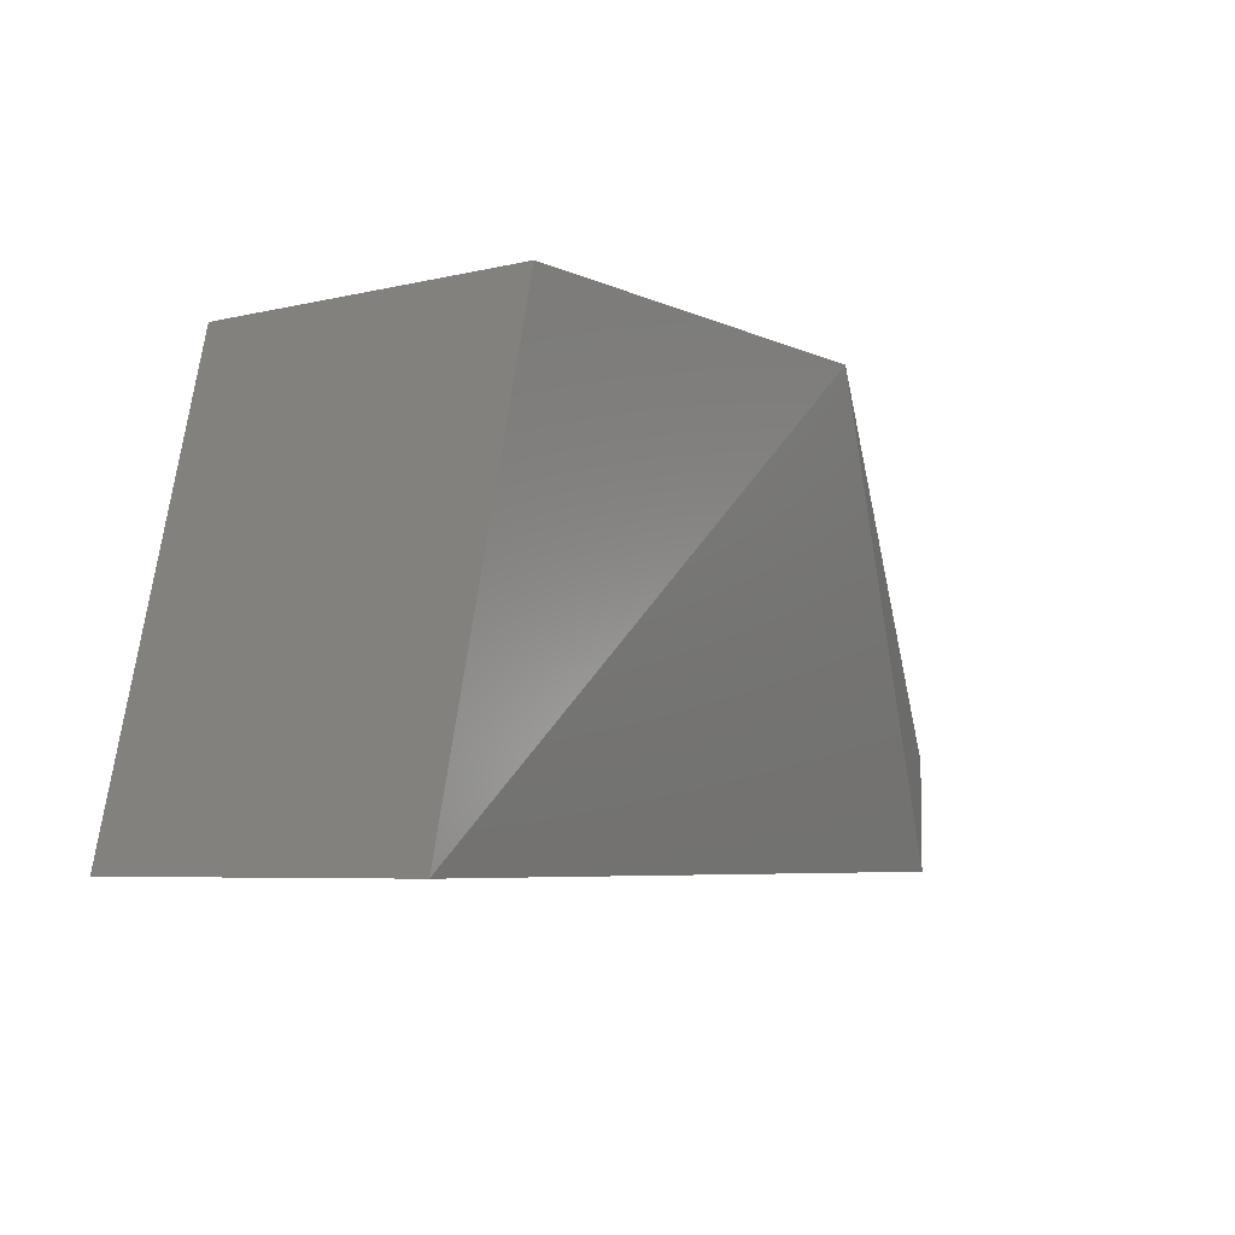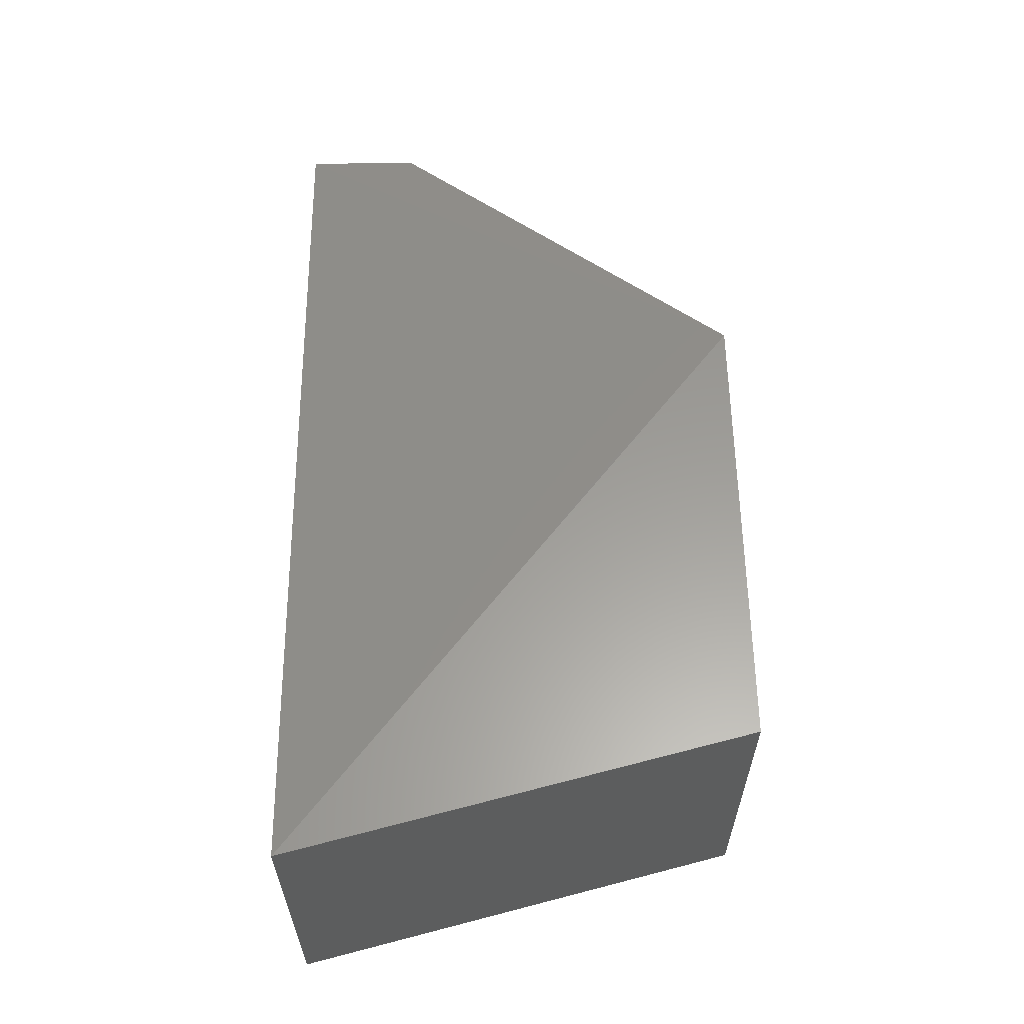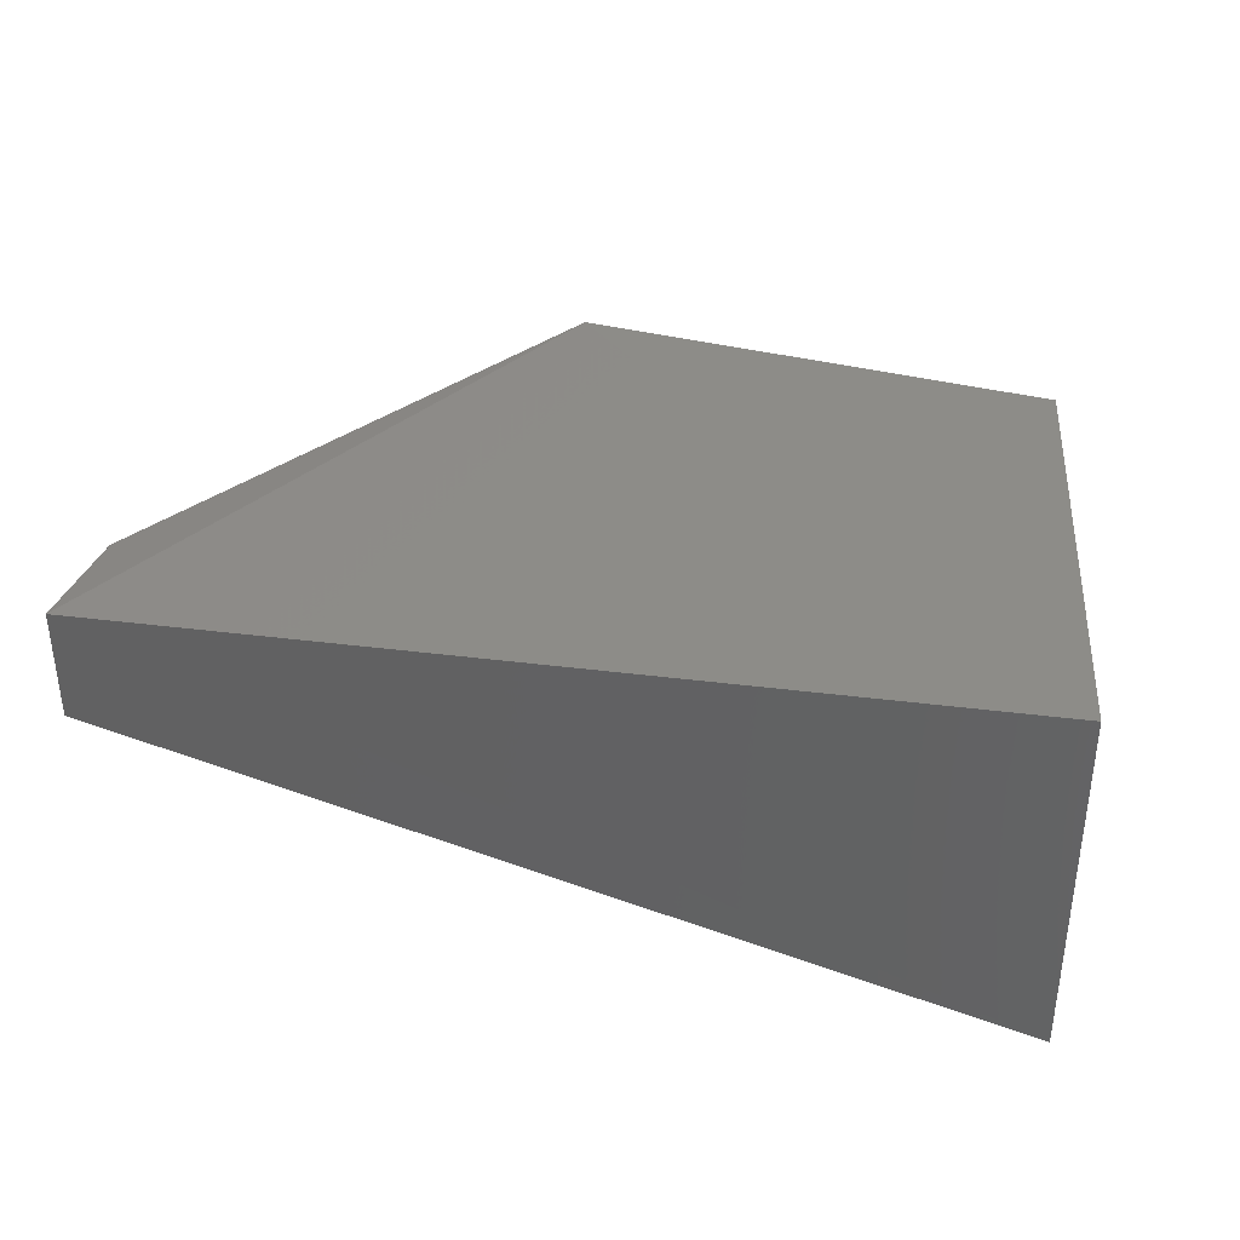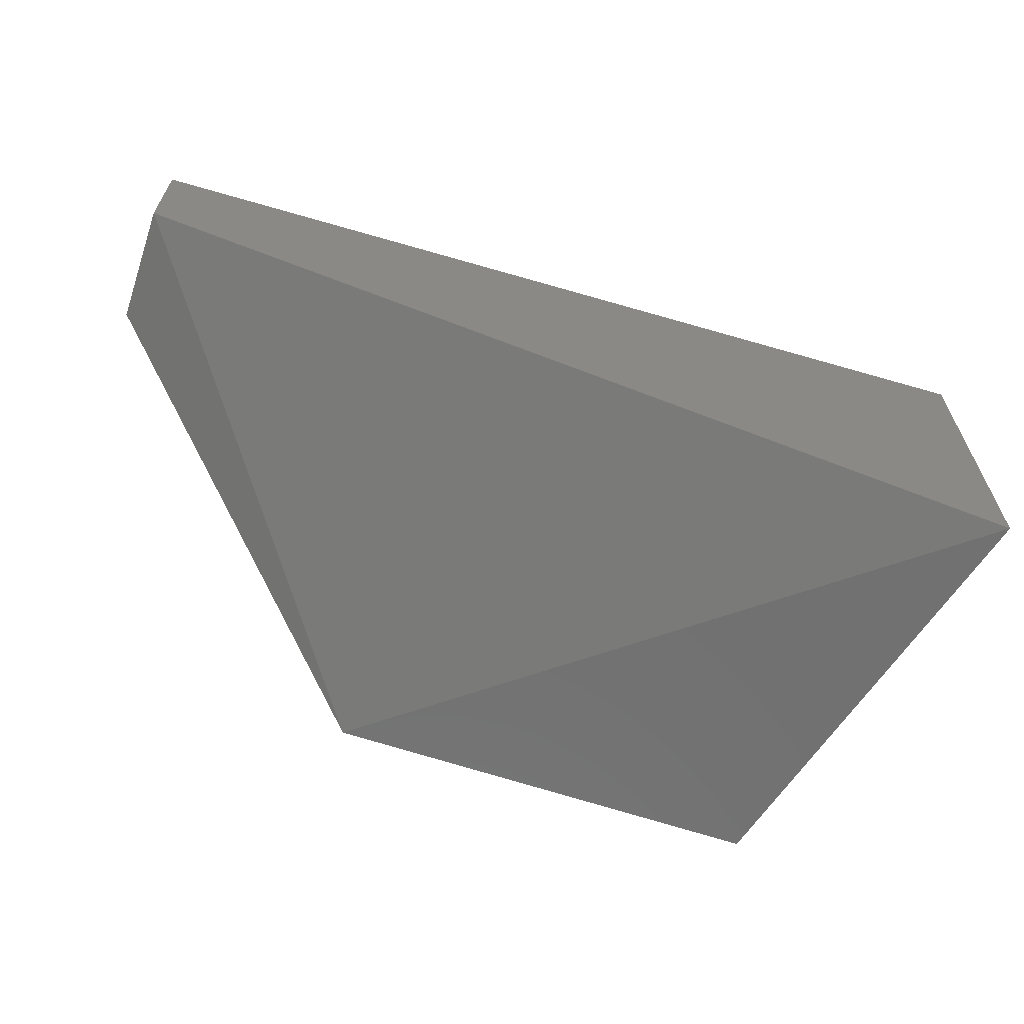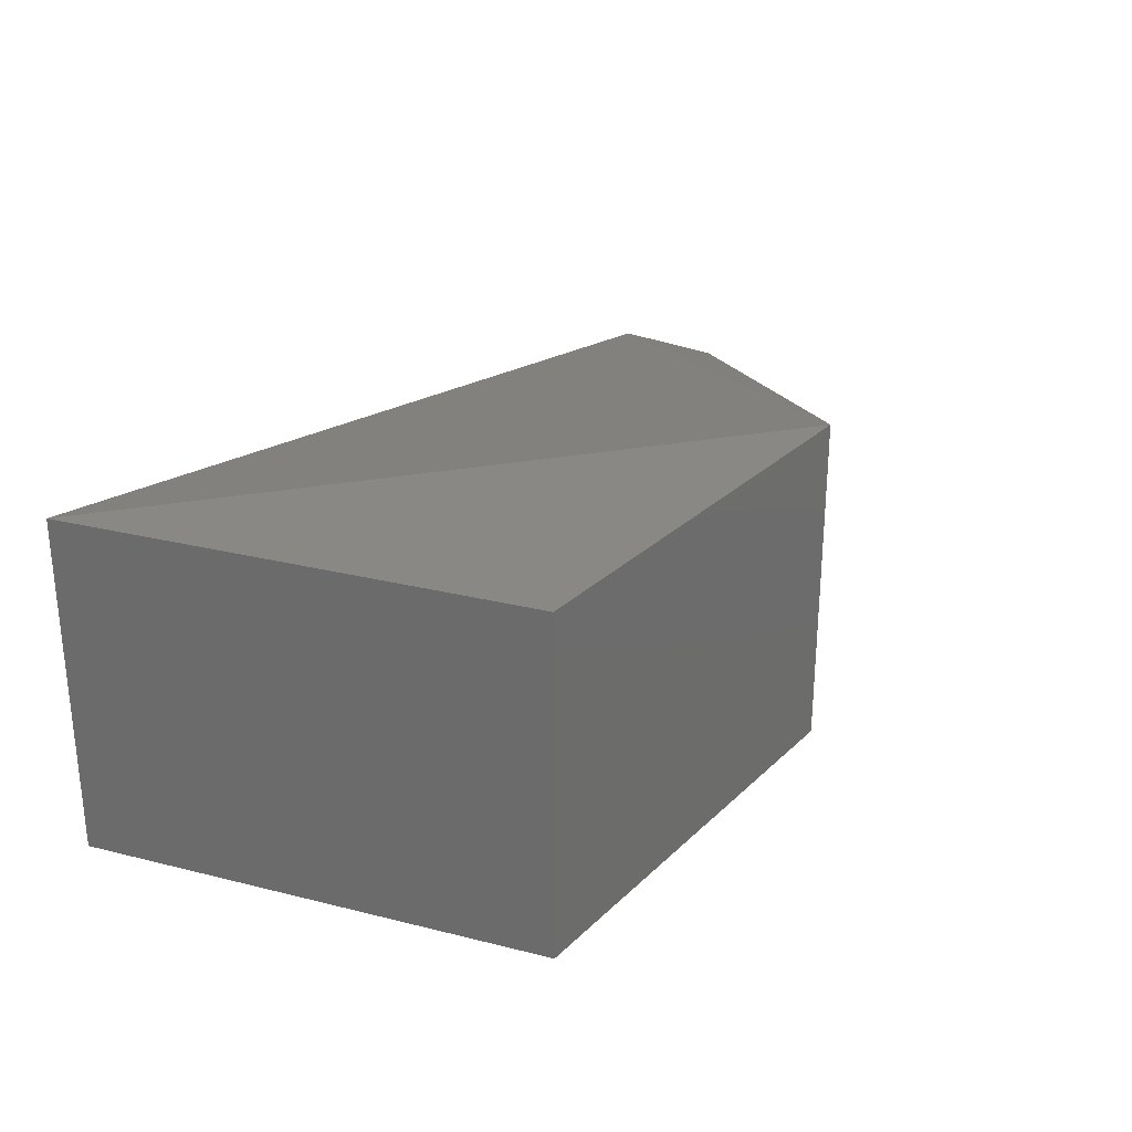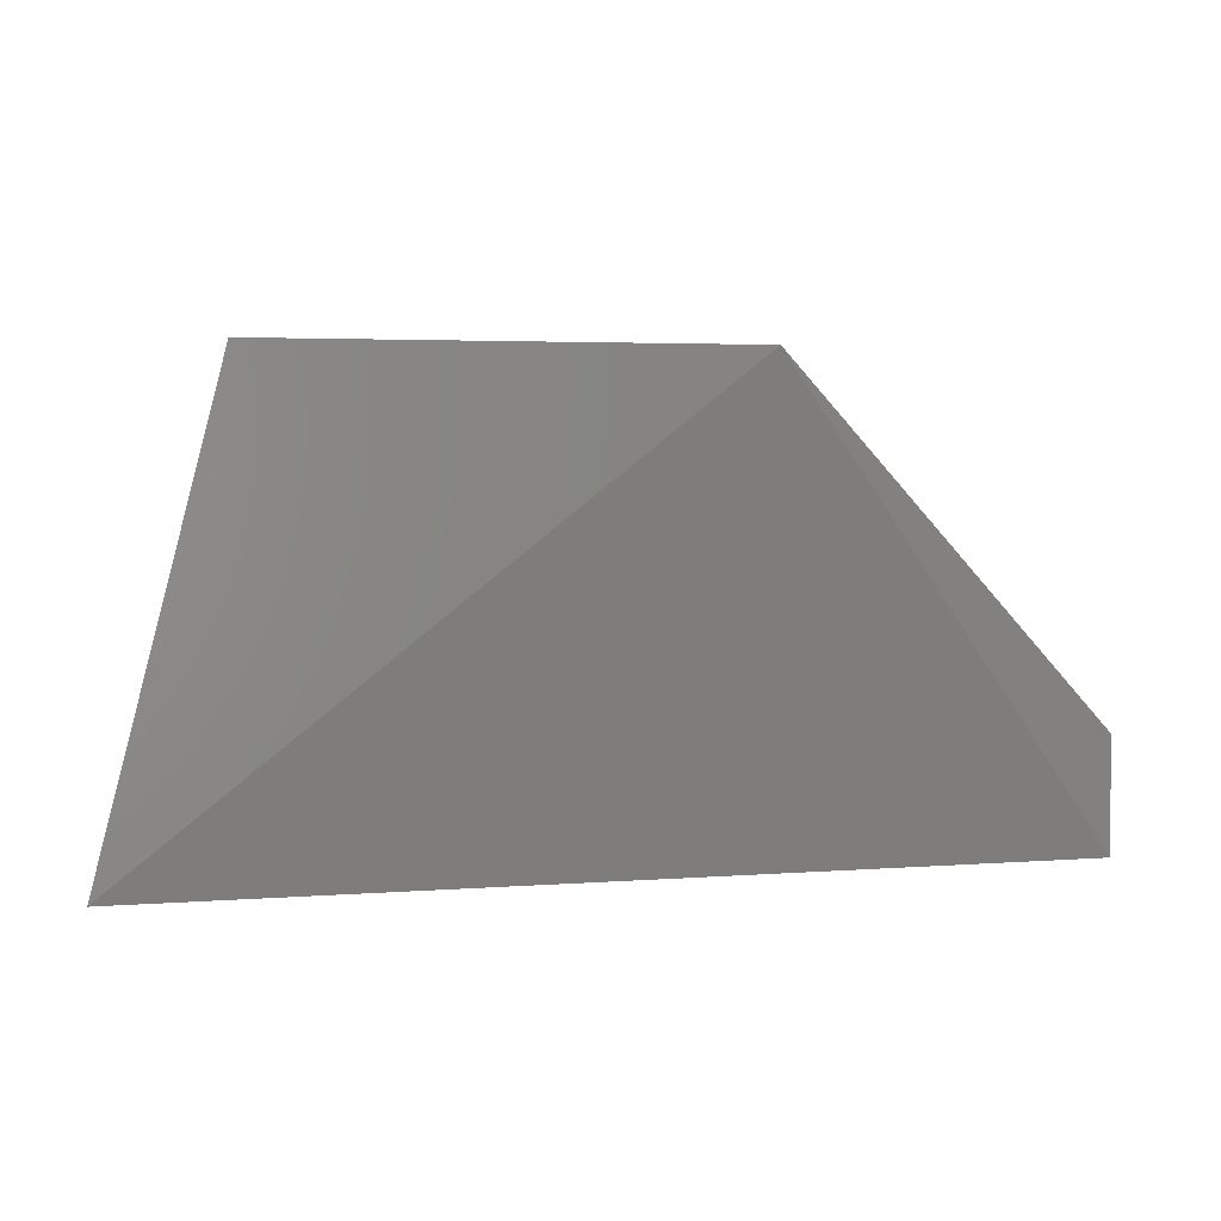
<metadata>
{"format":"stl","ext":"stl","renderer":"f3d","projection":"perspective","resolution":1024,"background":"white","views":[{"elev":-5.9,"azim":-54.1,"up":"+Z"},{"elev":60.1,"azim":-91.1,"up":"+Y"},{"elev":36.1,"azim":-161.2,"up":"+Y"},{"elev":-63.1,"azim":161.1,"up":"+Y"},{"elev":27.3,"azim":-54.9,"up":"+Y"},{"elev":2.2,"azim":-10.0,"up":"+Z"}]}
</metadata>
<code>
# stl→obj: 8 verts, 16 faces
v 70.93 6.983 2.856
v 70.93 6.986 2.856
v 70.93 6.983 2.86
v 70.93 6.986 2.86
v 70.94 6.984 2.856
v 70.94 6.985 2.856
v 70.94 6.985 2.857
v 70.94 6.984 2.857
f 1 2 3
f 2 3 4
f 5 1 6
f 1 6 2
f 2 6 4
f 6 4 7
f 4 4 3
f 4 3 3
f 4 7 3
f 7 3 8
f 6 5 7
f 5 7 8
f 3 8 5
f 5 1 3
f 2 4 4
f 1 3 3

</code>
